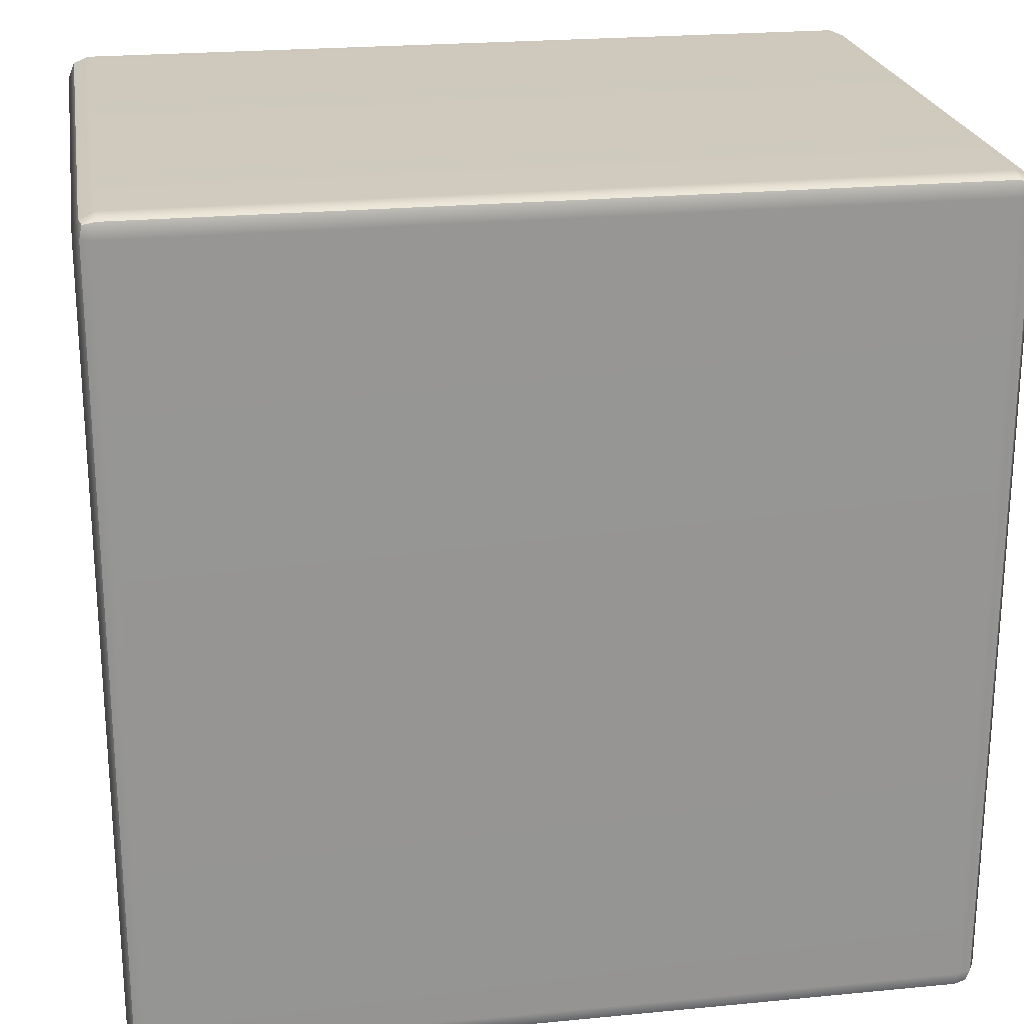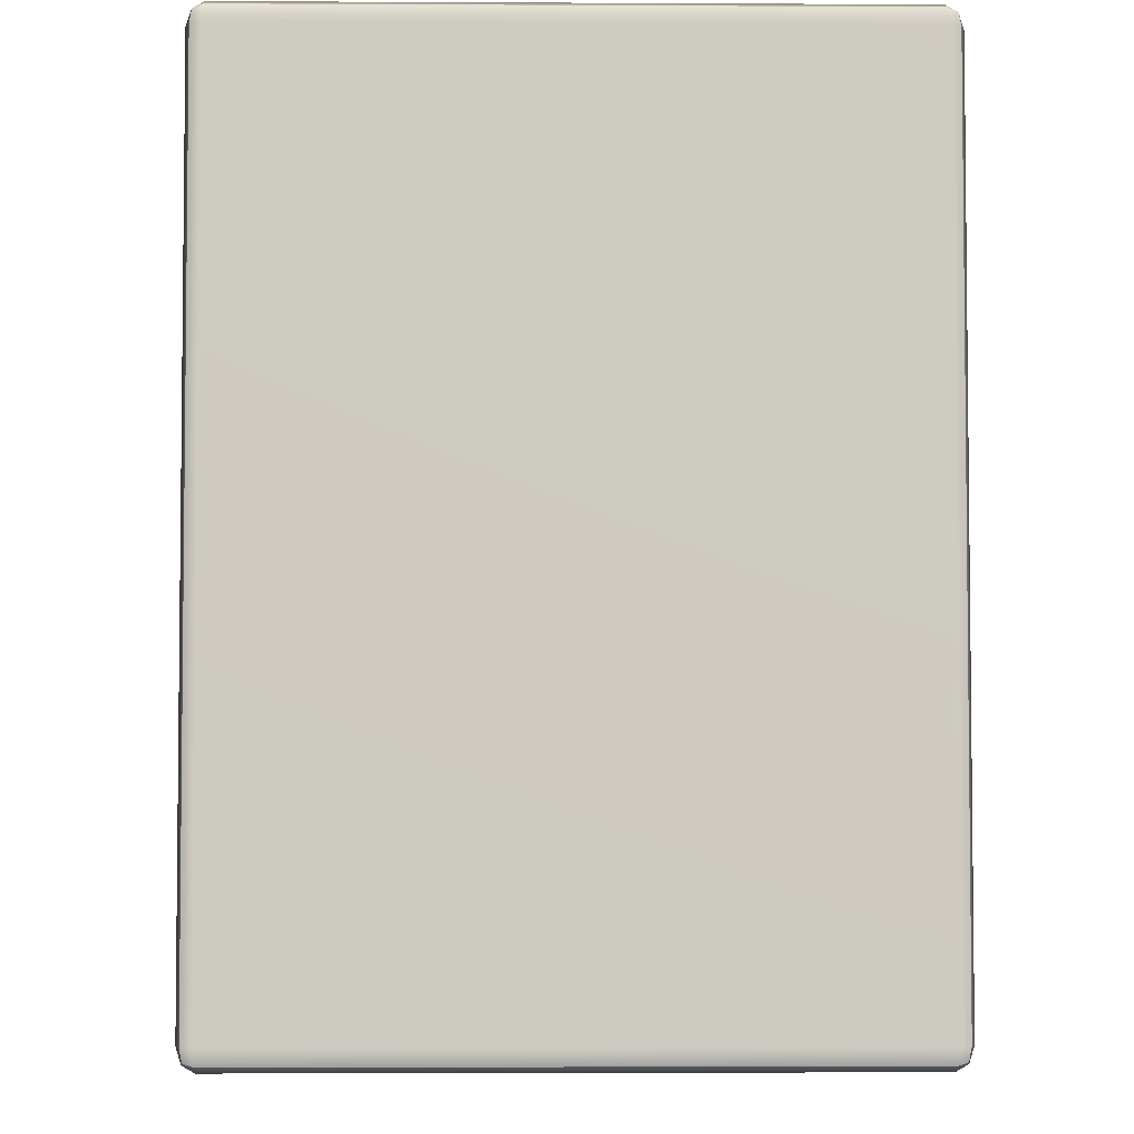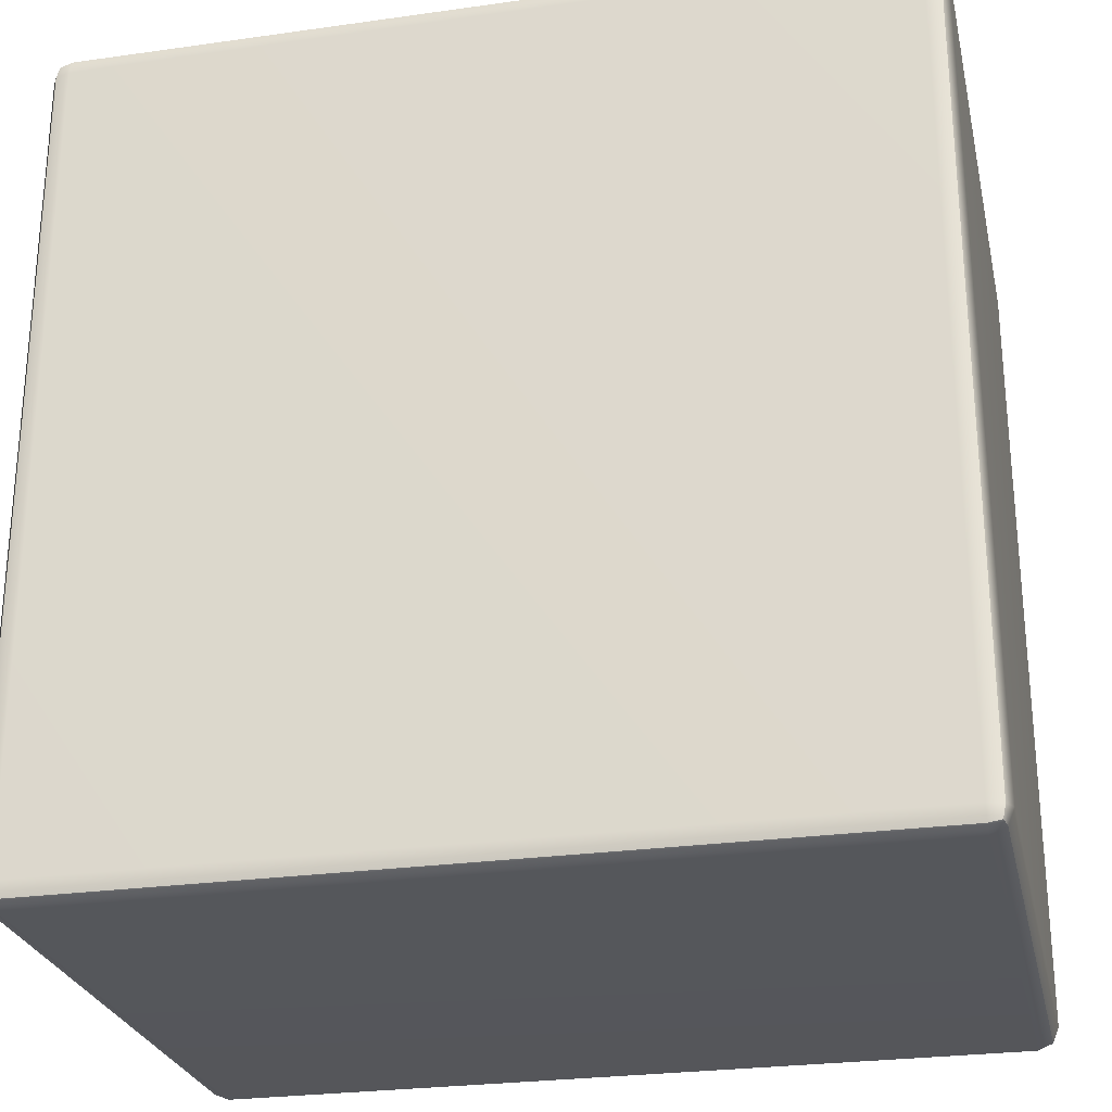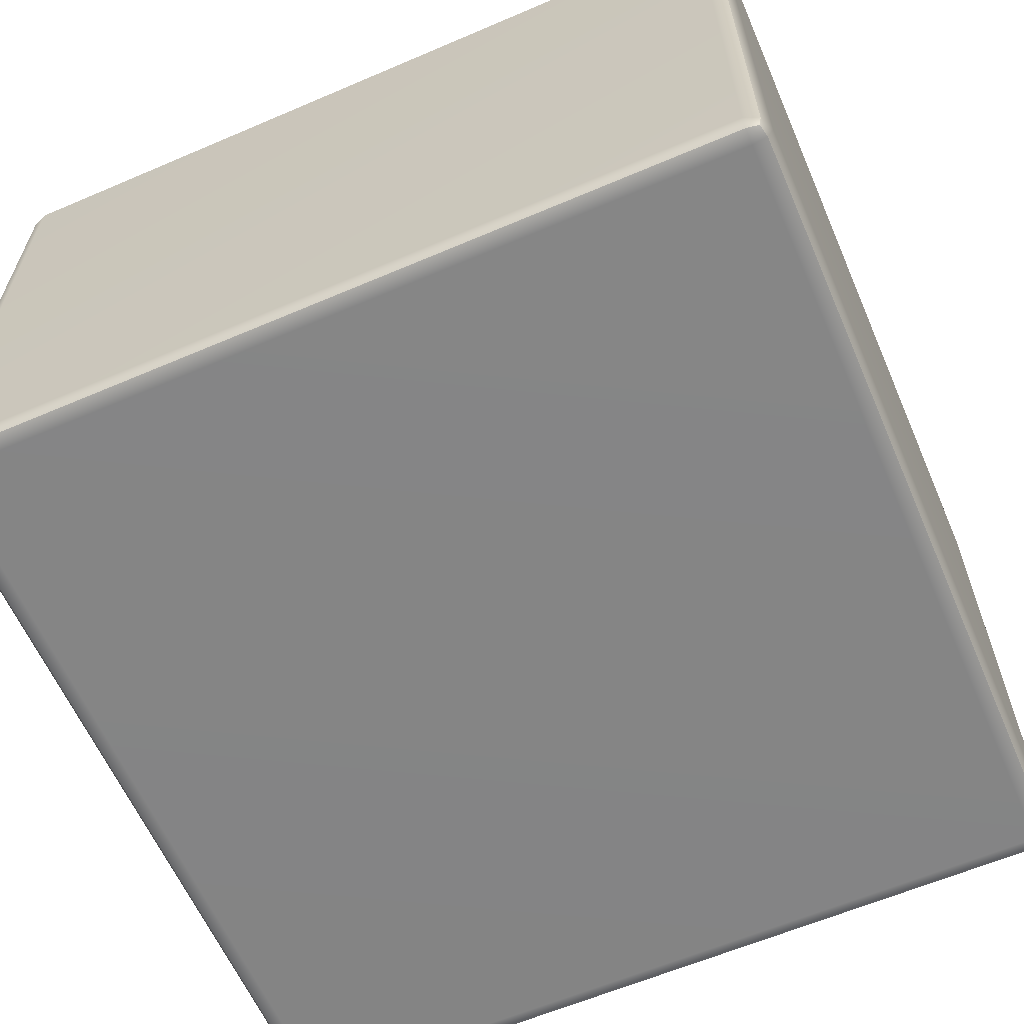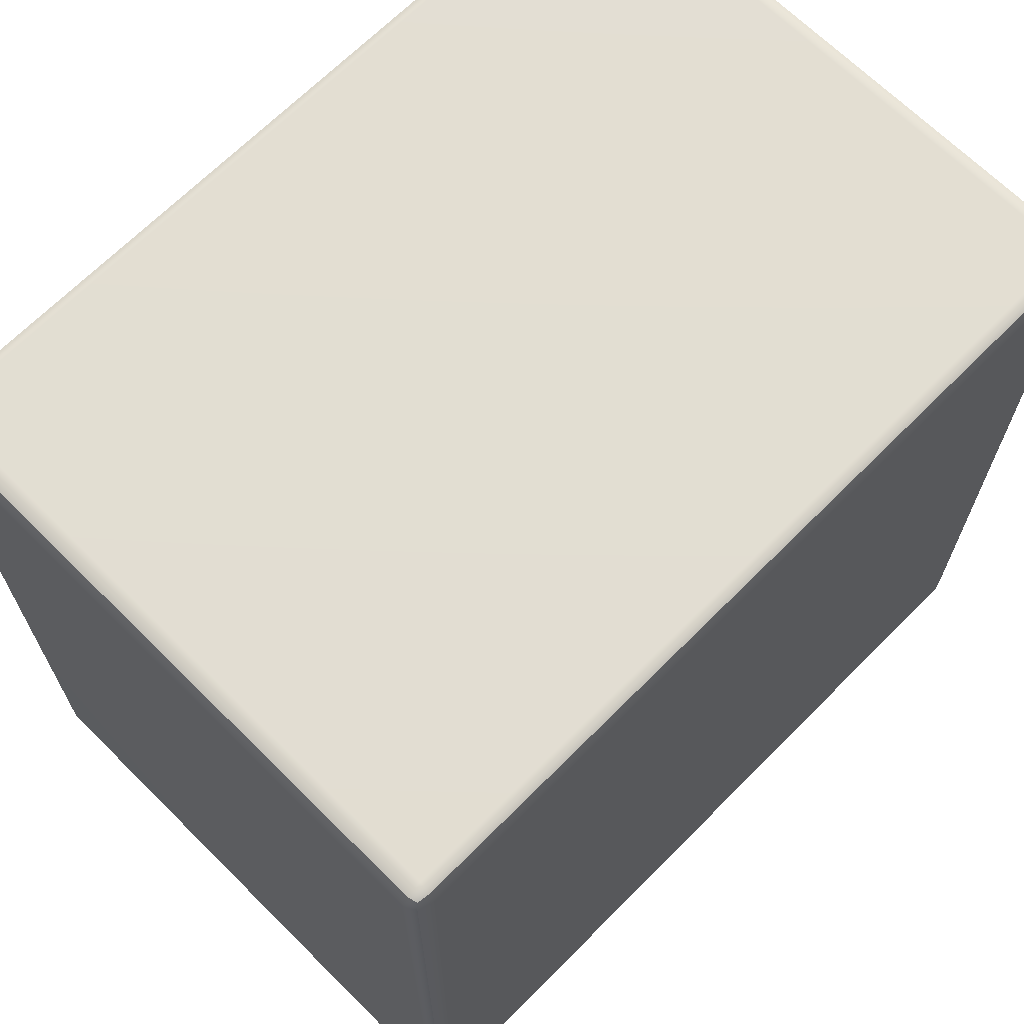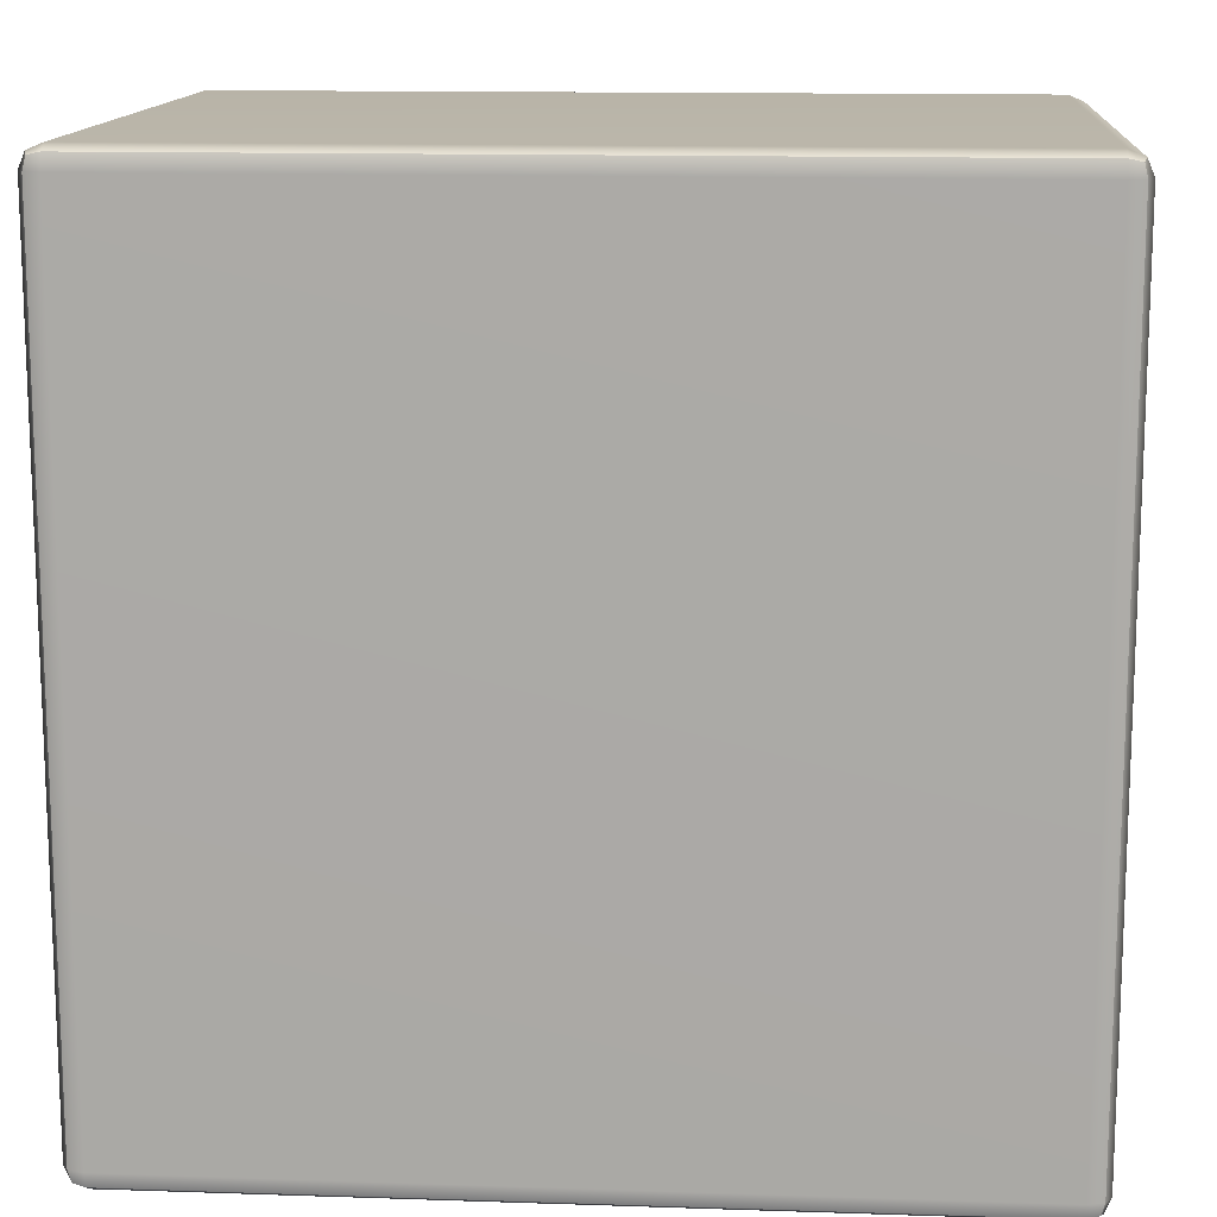
<metadata>
{"format":"obj","ext":"obj","renderer":"f3d","projection":"perspective","resolution":1024,"background":"white","views":[{"elev":22.8,"azim":170.6,"up":"+Z"},{"elev":-4.1,"azim":-91.0,"up":"+Z"},{"elev":-26.4,"azim":12.5,"up":"+Z"},{"elev":-61.7,"azim":-66.5,"up":"+Y"},{"elev":67.8,"azim":-45.2,"up":"+Z"},{"elev":13.5,"azim":-175.7,"up":"+Z"}]}
</metadata>
<code>
g default
v 0.09935 0.001125 0.103
v 0.09935 0 0.09935
v 0.103 0.001125 0.09935
v 0.1046 0.003842 0.09935
v 0.103 0.003842 0.103
v 0.09935 0.003842 0.1046
v 0.09935 0.1526 0.103
v 0.09935 0.1499 0.1046
v 0.103 0.1499 0.103
v 0.1046 0.1499 0.09935
v 0.103 0.1526 0.09935
v 0.09935 0.1537 0.09935
v 0.103 0.1499 -0.103
v 0.09935 0.1499 -0.1046
v 0.09935 0.1526 -0.103
v 0.09935 0.1537 -0.09935
v 0.103 0.1526 -0.09935
v 0.1046 0.1499 -0.09935
v 0.103 0.003842 -0.103
v 0.1046 0.003842 -0.09935
v 0.103 0.001125 -0.09935
v 0.09935 0 -0.09935
v 0.09935 0.001125 -0.103
v 0.09935 0.003842 -0.1046
v -0.103 0.003842 0.103
v -0.1046 0.003842 0.09935
v -0.103 0.001125 0.09935
v -0.09935 0 0.09935
v -0.09935 0.001125 0.103
v -0.09935 0.003842 0.1046
v -0.103 0.003842 -0.103
v -0.09935 0.003842 -0.1046
v -0.09935 0.001125 -0.103
v -0.09935 0 -0.09935
v -0.103 0.001125 -0.09935
v -0.1046 0.003842 -0.09935
v -0.103 0.1499 -0.103
v -0.1046 0.1499 -0.09935
v -0.103 0.1526 -0.09935
v -0.09935 0.1537 -0.09935
v -0.09935 0.1526 -0.103
v -0.09935 0.1499 -0.1046
v -0.103 0.1499 0.103
v -0.09935 0.1499 0.1046
v -0.09935 0.1526 0.103
v -0.09935 0.1537 0.09935
v -0.103 0.1526 0.09935
v -0.1046 0.1499 0.09935
v 0.1024 0.001625 0.1024
v 0.1024 0.1521 0.1024
v 0.1024 0.1521 -0.1024
v 0.1024 0.001625 -0.1024
v -0.1024 0.001625 0.1024
v -0.1024 0.001625 -0.1024
v -0.1024 0.1521 -0.1024
v -0.1024 0.1521 0.1024
g Box
f 2 1 29 28
f 1 6 30 29
f 4 3 21 20
f 3 2 22 21
f 6 5 9 8
f 5 4 10 9
f 8 7 45 44
f 7 12 46 45
f 12 11 17 16
f 11 10 18 17
f 14 13 19 24
f 13 18 20 19
f 16 15 41 40
f 15 14 42 41
f 24 23 33 32
f 23 22 34 33
f 26 25 43 48
f 25 30 44 43
f 28 27 35 34
f 27 26 36 35
f 32 31 37 42
f 31 36 38 37
f 40 39 47 46
f 39 38 48 47
f 8 44 30 6
f 46 12 16 40
f 18 10 4 20
f 42 14 24 32
f 2 28 34 22
f 26 48 38 36
f 5 6 1 49
f 1 2 3 49
f 3 4 5 49
f 11 12 7 50
f 7 8 9 50
f 9 10 11 50
f 17 18 13 51
f 13 14 15 51
f 15 16 17 51
f 23 24 19 52
f 19 20 21 52
f 21 22 23 52
f 29 30 25 53
f 25 26 27 53
f 27 28 29 53
f 35 36 31 54
f 31 32 33 54
f 33 34 35 54
f 41 42 37 55
f 37 38 39 55
f 39 40 41 55
f 47 48 43 56
f 43 44 45 56
f 45 46 47 56

</code>
